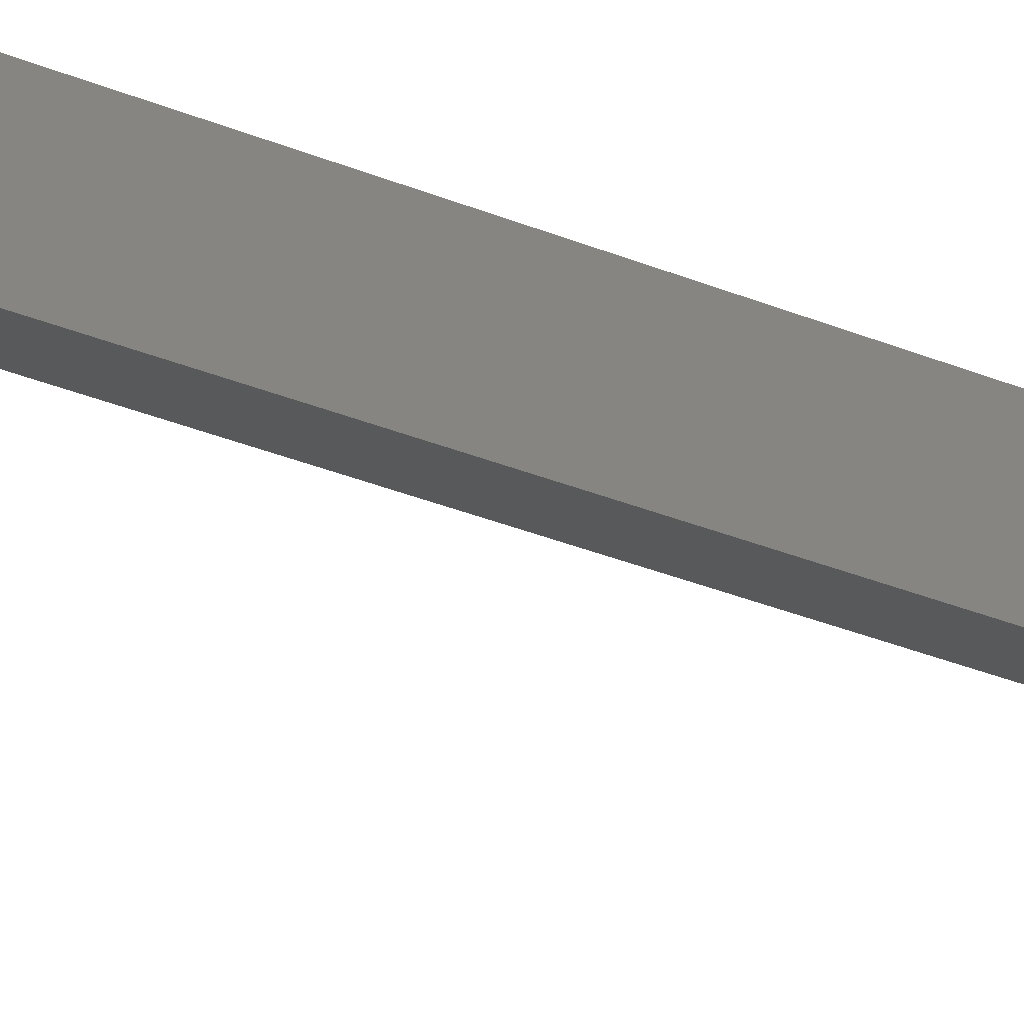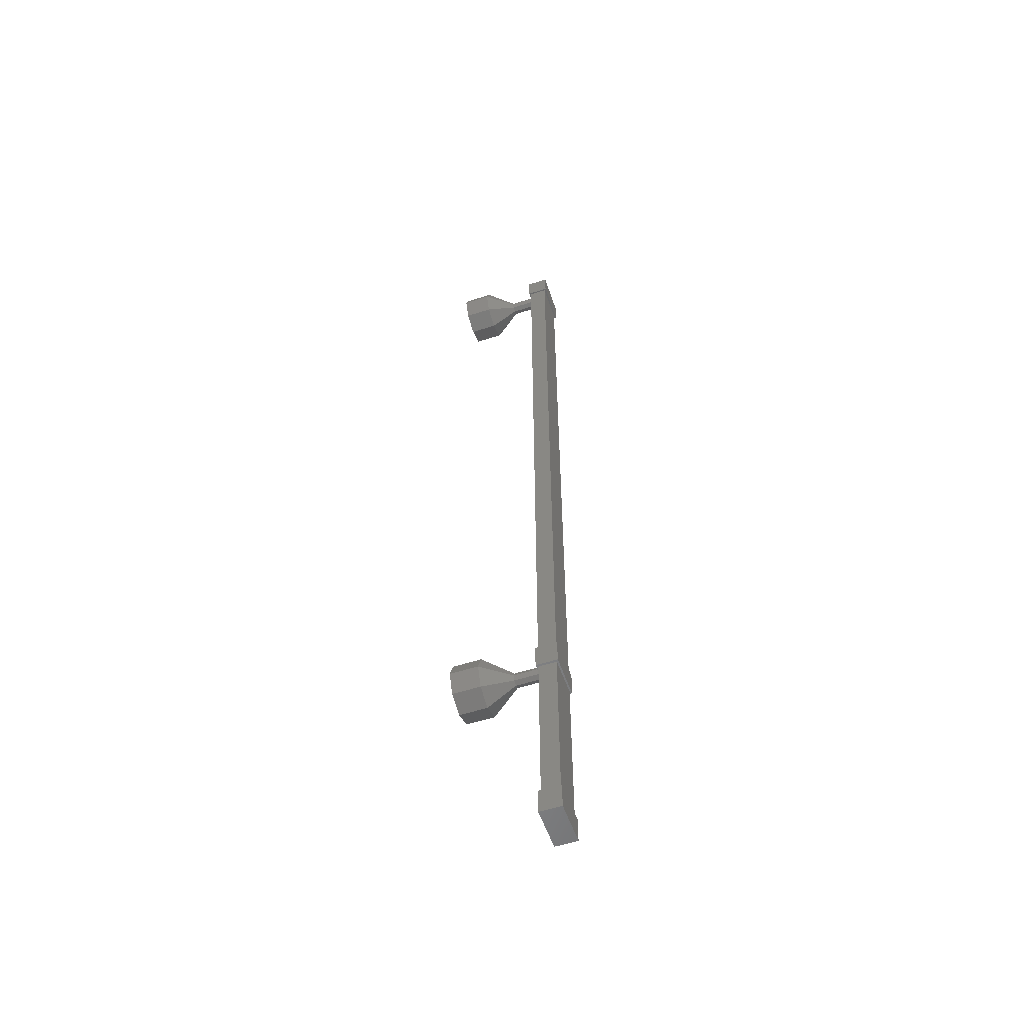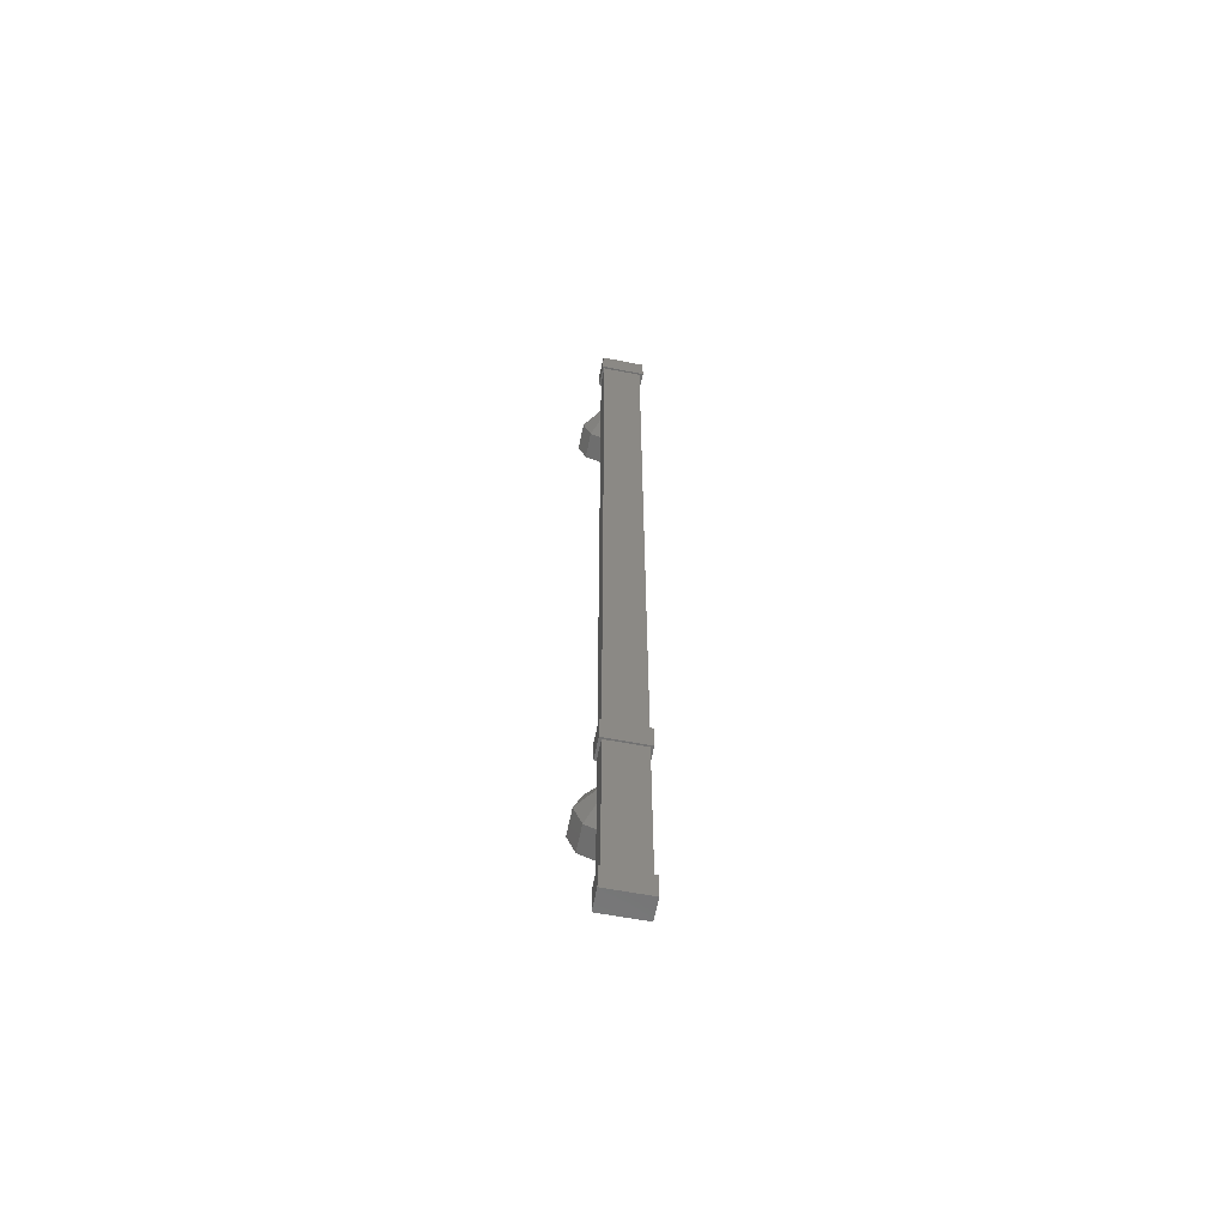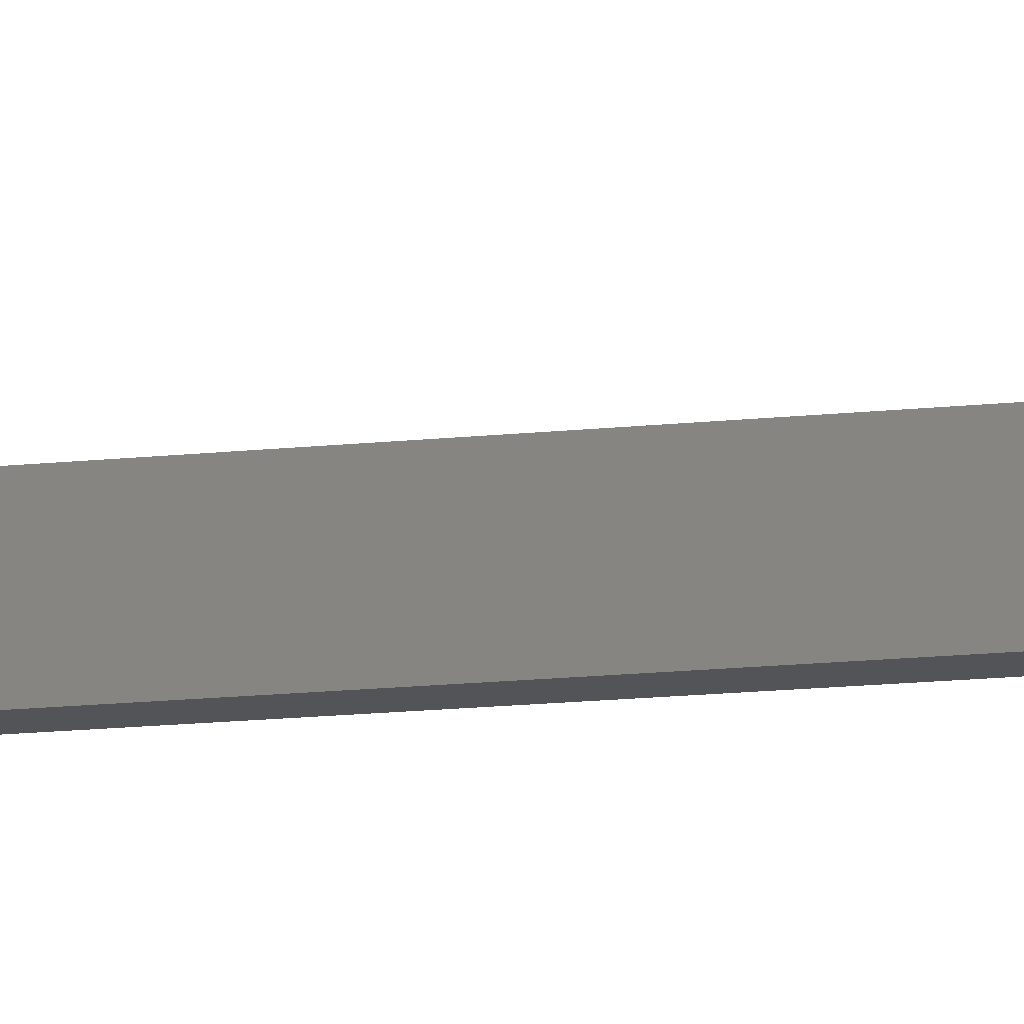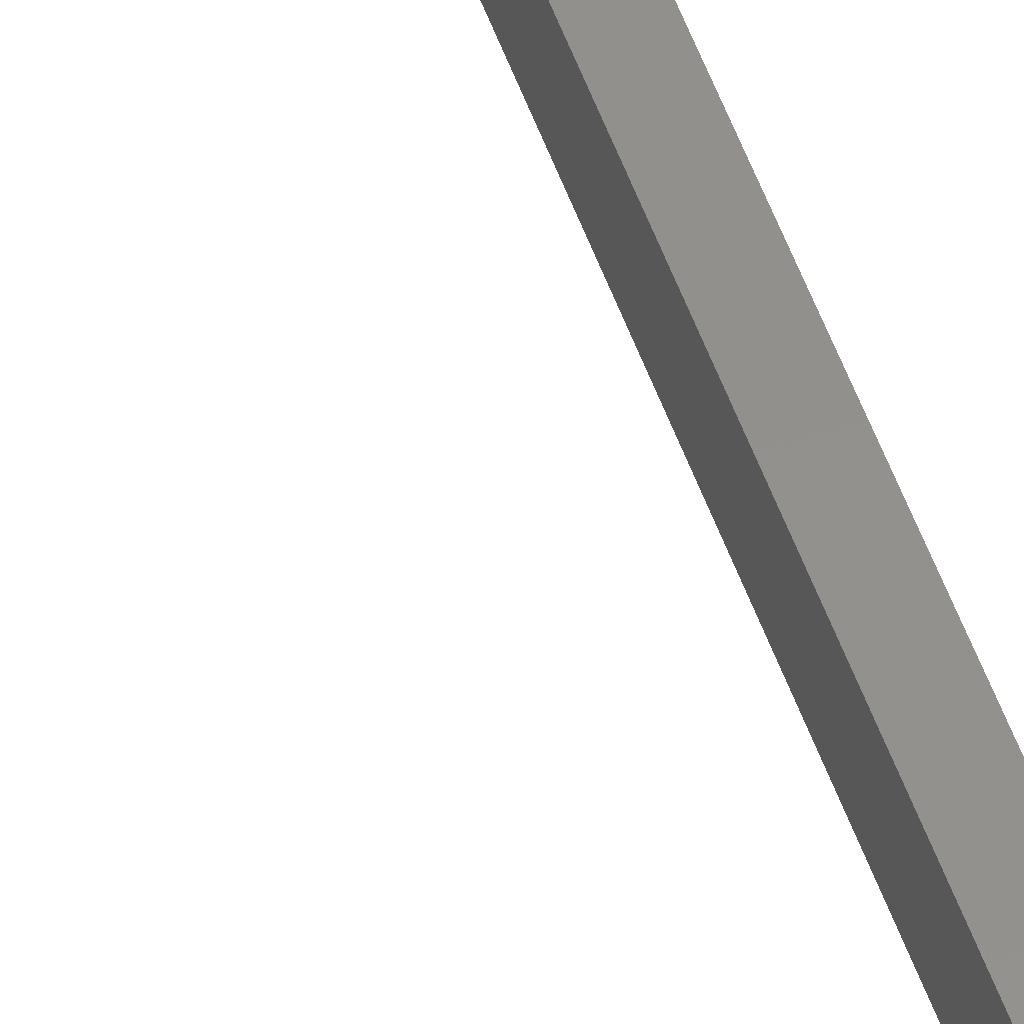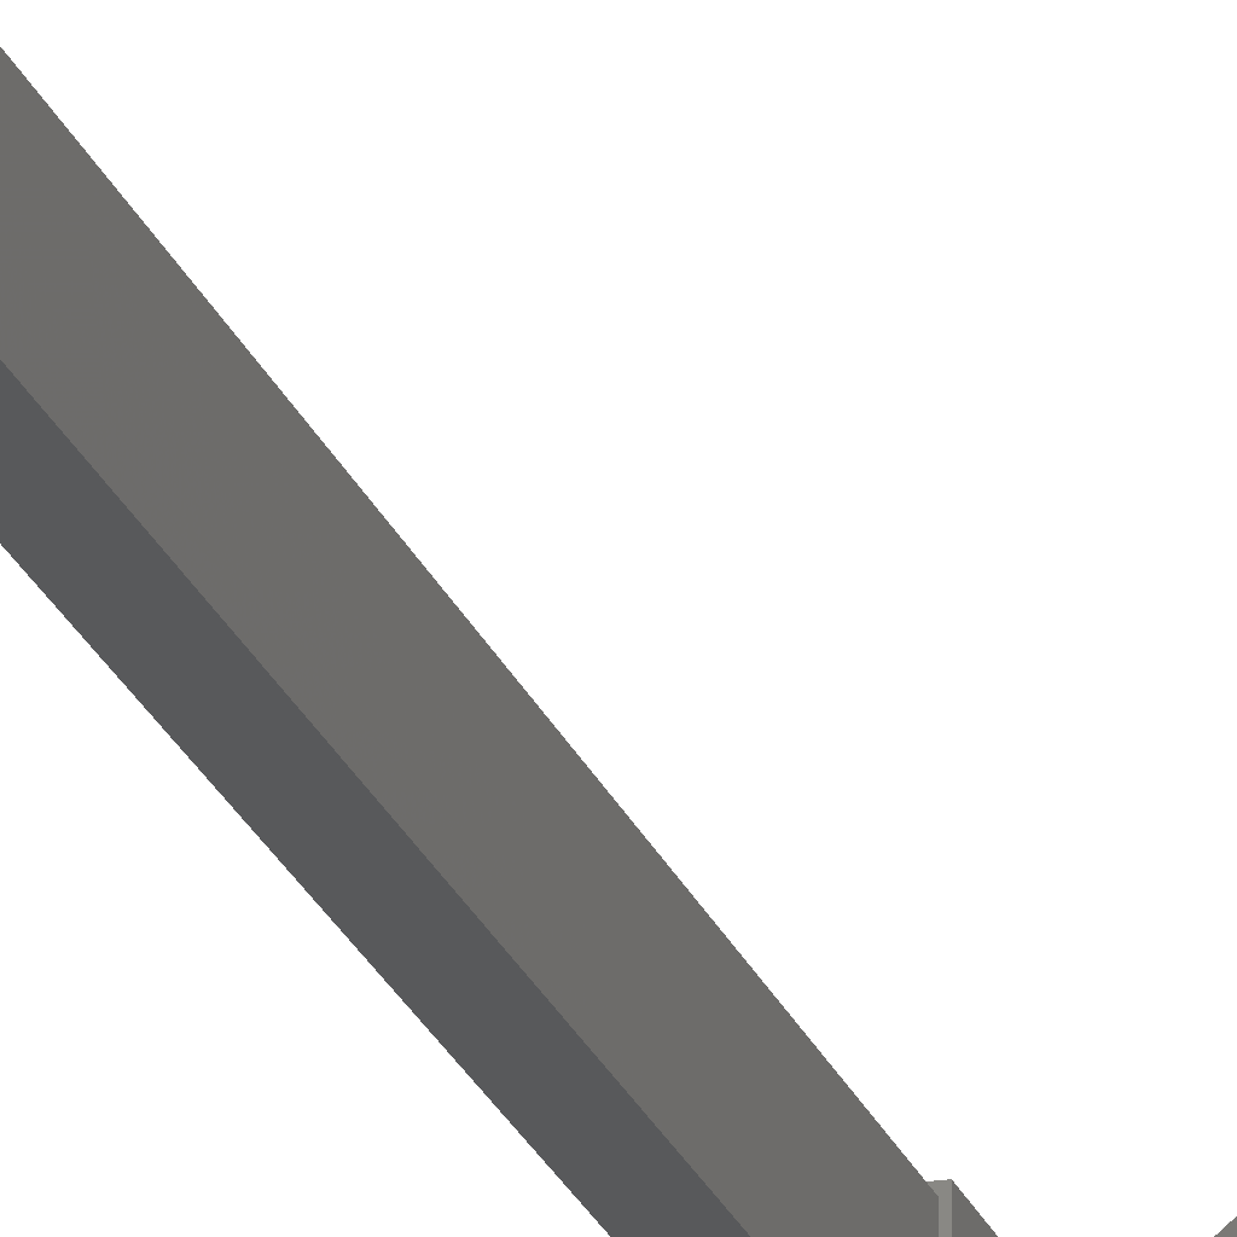
<metadata>
{"format":"stl","ext":"stl","renderer":"f3d","projection":"perspective","resolution":1024,"background":"white","views":[{"elev":-20.3,"azim":48.2,"up":"+Z"},{"elev":-55.3,"azim":18.6,"up":"+Y"},{"elev":-61.0,"azim":78.5,"up":"+Y"},{"elev":-12.8,"azim":-74.4,"up":"+Z"},{"elev":53.9,"azim":-19.5,"up":"+Z"},{"elev":-21.8,"azim":-163.6,"up":"+Z"}]}
</metadata>
<code>
# stl→obj: 107 verts, 142 faces
v 59.23 -1312 47.43
v 59.23 -1309 47.44
v 59.23 -1312 48.43
v 59.23 -1309 48.44
v 59.27 -1307 48.72
v 59.28 -1307 47.18
v 59.27 -1306 48.73
v 59.28 -1306 47.19
v 58.51 -1306 47.18
v 58.51 -1307 47.18
v 58.5 -1307 48.72
v 58.5 -1306 48.72
v 58.51 -1280 48.72
v 59.28 -1280 48.72
v 59.28 -1280 47.18
v 59.28 -1281 47.18
v 58.51 -1280 47.18
v 58.51 -1281 47.18
v 58.51 -1281 48.72
v 59.28 -1281 48.72
v 58.51 -1314 47.17
v 59.28 -1314 47.18
v 59.27 -1314 48.72
v 59.27 -1313 48.72
v 58.5 -1314 48.71
v 58.5 -1313 48.71
v 58.51 -1313 47.17
v 59.28 -1313 47.18
v 59.22 -1314 47.28
v 58.58 -1314 47.27
v 59.22 -1281 47.3
v 58.58 -1281 47.3
v 58.57 -1314 48.63
v 58.57 -1281 48.66
v 59.21 -1281 48.66
v 59.21 -1314 48.63
v 56.56 -1308 47.93
v 55.56 -1308 47.93
v 56.57 -1308 47.22
v 55.57 -1308 47.22
v 56.57 -1307 46.93
v 55.57 -1307 46.93
v 56.56 -1306 47.22
v 55.57 -1306 47.22
v 56.56 -1306 47.93
v 55.56 -1306 47.93
v 56.56 -1306 48.64
v 55.56 -1306 48.64
v 56.56 -1307 48.93
v 55.56 -1307 48.93
v 56.56 -1308 48.64
v 55.56 -1308 48.63
v 57.56 -1307 47.93
v 57.56 -1307 47.76
v 57.56 -1307 47.68
v 57.56 -1307 48.11
v 57.56 -1307 48.18
v 58.55 -1281 47.96
v 57.55 -1281 47.96
v 58.55 -1281 47.78
v 57.55 -1281 47.78
v 58.55 -1281 47.71
v 57.55 -1281 47.71
v 58.55 -1280 47.78
v 57.55 -1280 47.78
v 58.55 -1280 47.96
v 57.55 -1280 47.96
v 58.55 -1280 48.14
v 57.55 -1280 48.13
v 58.55 -1281 48.21
v 57.55 -1281 48.21
v 58.55 -1281 48.14
v 57.55 -1281 48.13
v 56.56 -1282 47.95
v 55.56 -1282 47.95
v 56.56 -1281 47.25
v 55.56 -1281 47.24
v 56.57 -1281 46.95
v 55.57 -1281 46.95
v 56.56 -1280 47.25
v 55.56 -1280 47.24
v 56.56 -1280 47.96
v 55.56 -1280 47.95
v 56.56 -1280 48.66
v 55.56 -1280 48.66
v 56.56 -1281 48.95
v 55.56 -1281 48.95
v 56.56 -1281 48.66
v 55.56 -1281 48.66
v 57.56 -1281 47.96
v 57.56 -1281 47.78
v 57.56 -1281 47.71
v 57.56 -1280 47.78
v 57.56 -1280 47.96
v 57.56 -1280 48.13
v 57.56 -1281 48.21
v 57.56 -1281 48.13
v 57.55 -1307 47.93
v 58.55 -1307 47.94
v 57.55 -1307 48.11
v 58.55 -1307 48.11
v 57.55 -1307 48.18
v 58.55 -1307 48.19
v 57.55 -1307 47.76
v 58.55 -1307 47.76
v 57.55 -1307 47.68
v 58.55 -1307 47.69
f 1 2 3
f 3 2 4
f 5 6 7
f 7 6 8
f 8 9 7
f 6 9 8
f 10 9 6
f 6 5 10
f 10 5 11
f 11 5 7
f 7 12 11
f 9 12 7
f 10 12 9
f 13 14 15
f 15 14 16
f 16 17 15
f 18 17 16
f 13 17 18
f 18 19 13
f 13 19 14
f 14 19 20
f 20 16 14
f 19 16 20
f 18 16 19
f 21 22 23
f 23 22 24
f 24 25 23
f 26 25 24
f 21 25 26
f 26 27 21
f 21 27 22
f 22 27 28
f 28 24 22
f 27 24 28
f 26 24 27
f 13 15 17
f 21 23 25
f 12 10 11
f 29 30 31
f 31 30 32
f 30 33 32
f 32 33 34
f 35 36 31
f 31 36 29
f 34 33 35
f 35 33 36
f 37 38 39
f 39 38 40
f 40 41 39
f 42 41 40
f 43 41 42
f 42 44 43
f 43 44 45
f 45 44 46
f 46 47 45
f 48 47 46
f 49 47 48
f 48 50 49
f 49 50 51
f 51 50 52
f 52 37 51
f 38 37 52
f 53 37 54
f 54 37 39
f 39 55 54
f 41 55 39
f 54 55 41
f 41 43 54
f 54 43 53
f 53 43 45
f 45 56 53
f 47 56 45
f 57 56 47
f 47 49 57
f 57 49 56
f 56 49 51
f 51 53 56
f 37 53 51
f 58 59 60
f 60 59 61
f 61 62 60
f 63 62 61
f 64 62 63
f 63 65 64
f 64 65 66
f 66 65 67
f 67 68 66
f 69 68 67
f 70 68 69
f 69 71 70
f 70 71 72
f 72 71 73
f 73 58 72
f 59 58 73
f 74 75 76
f 76 75 77
f 77 78 76
f 79 78 77
f 80 78 79
f 79 81 80
f 80 81 82
f 82 81 83
f 83 84 82
f 85 84 83
f 86 84 85
f 85 87 86
f 86 87 88
f 88 87 89
f 89 74 88
f 75 74 89
f 90 74 91
f 91 74 76
f 76 92 91
f 78 92 76
f 93 92 78
f 78 80 93
f 93 80 94
f 94 80 82
f 82 95 94
f 84 95 82
f 96 95 84
f 84 86 96
f 96 86 97
f 97 86 88
f 88 90 97
f 74 90 88
f 98 99 100
f 100 99 101
f 101 102 100
f 103 102 101
f 100 102 103
f 103 101 100
f 100 101 98
f 98 101 99
f 99 104 98
f 105 104 99
f 106 104 105
f 105 107 106
f 106 107 104
f 104 107 105
f 105 98 104
f 99 98 105

</code>
